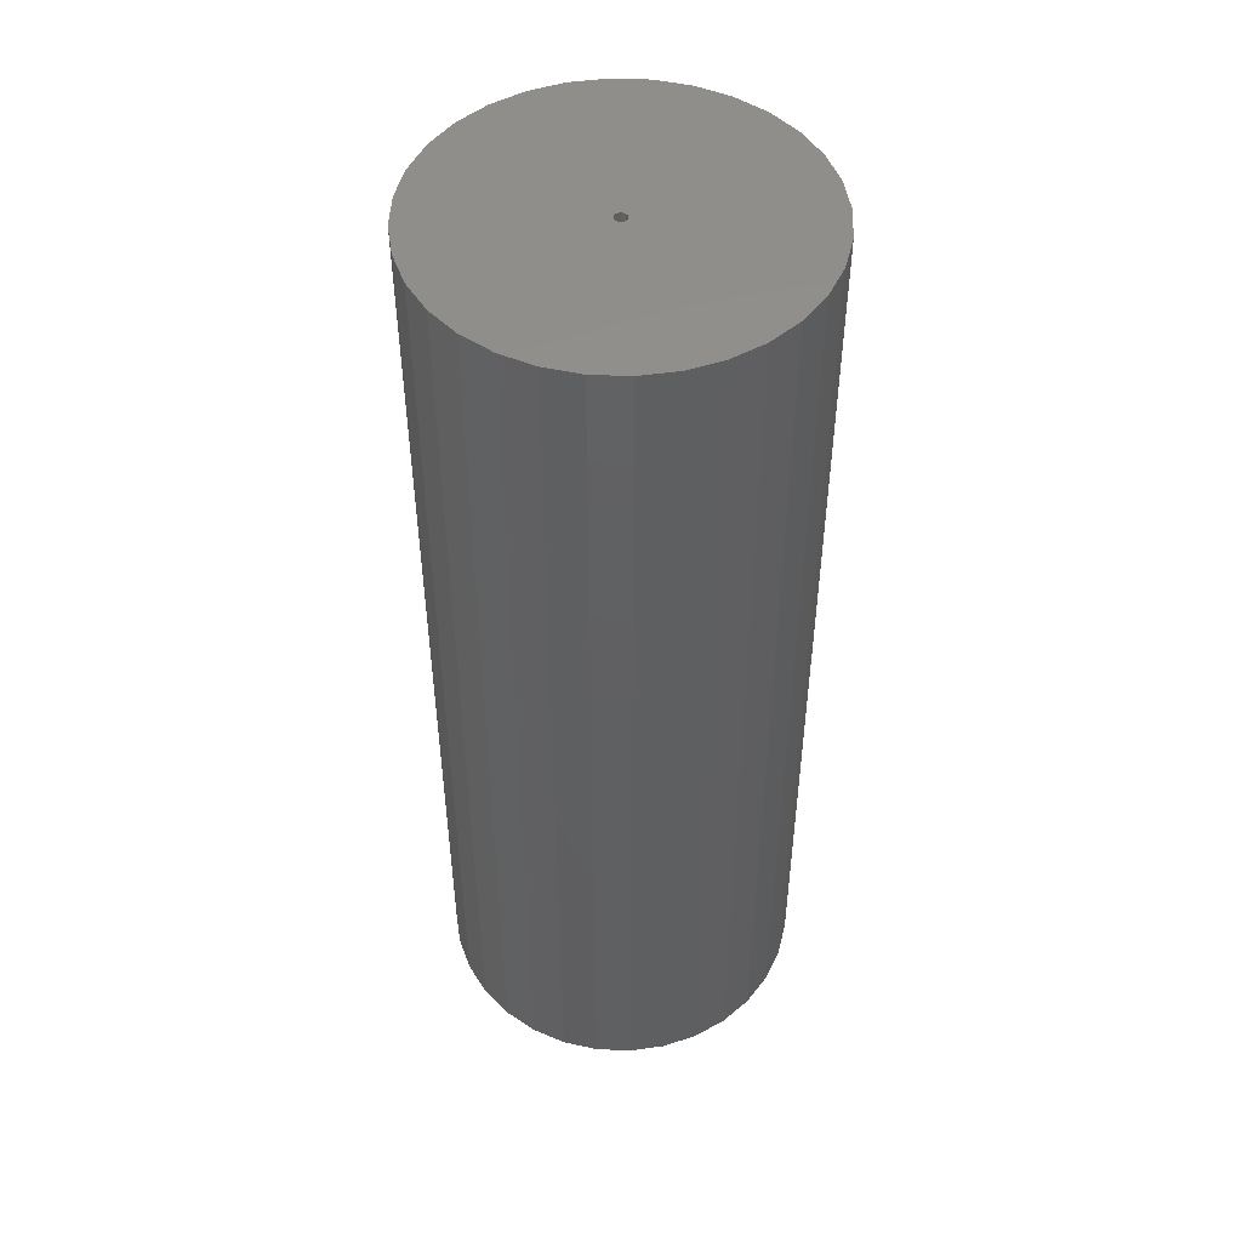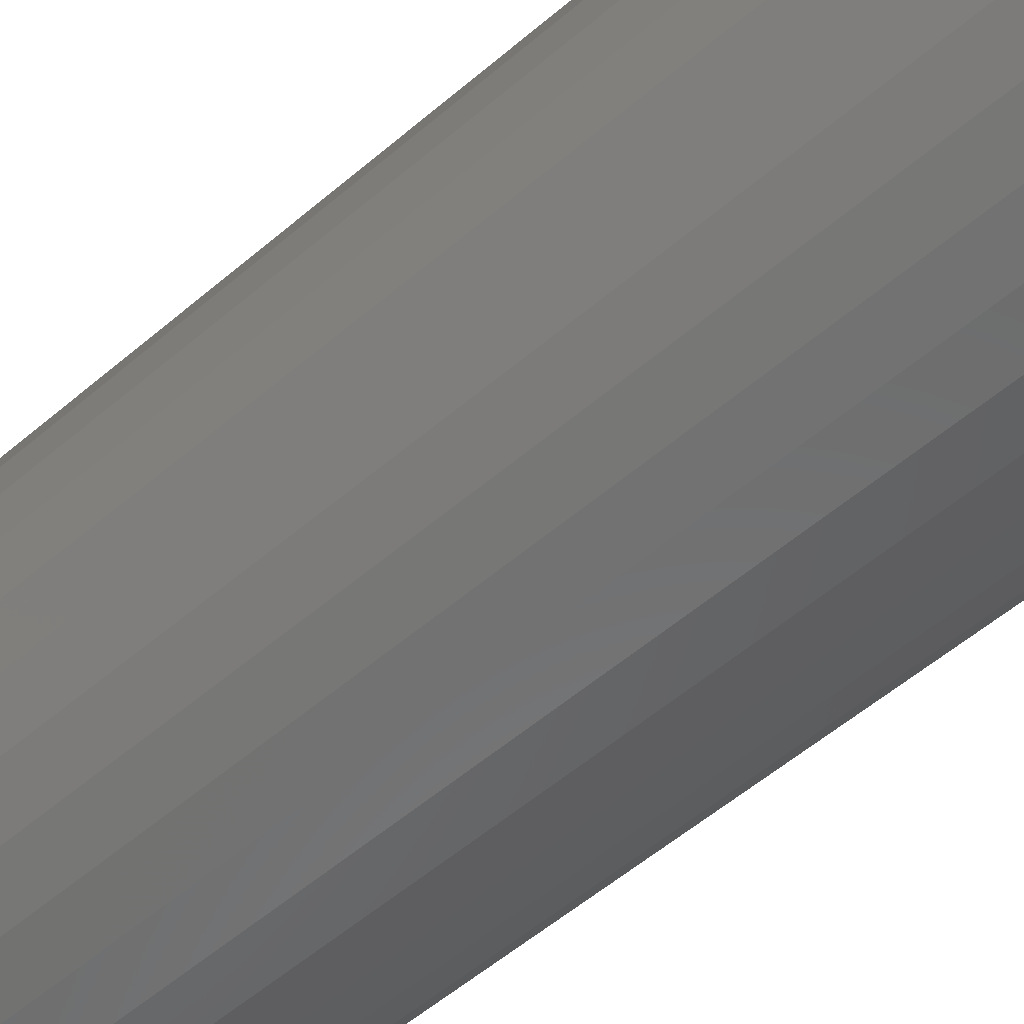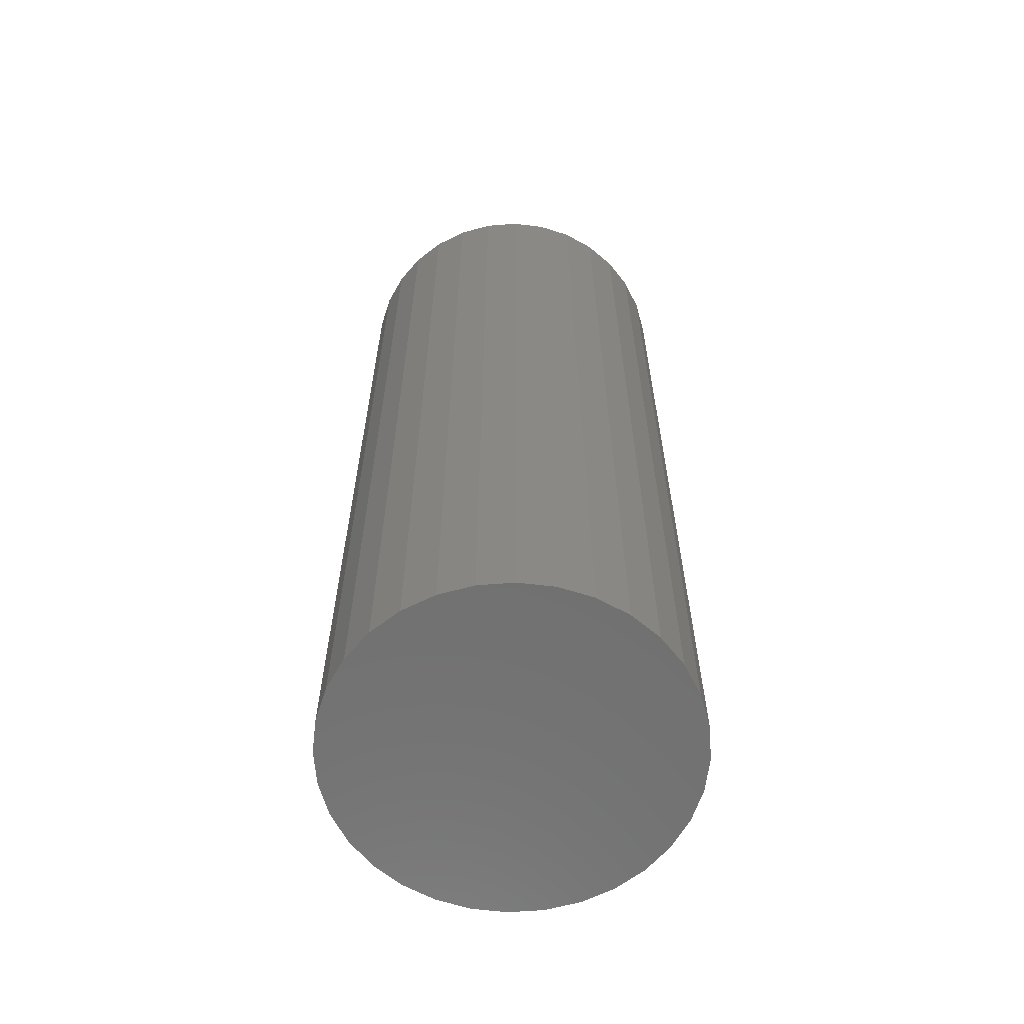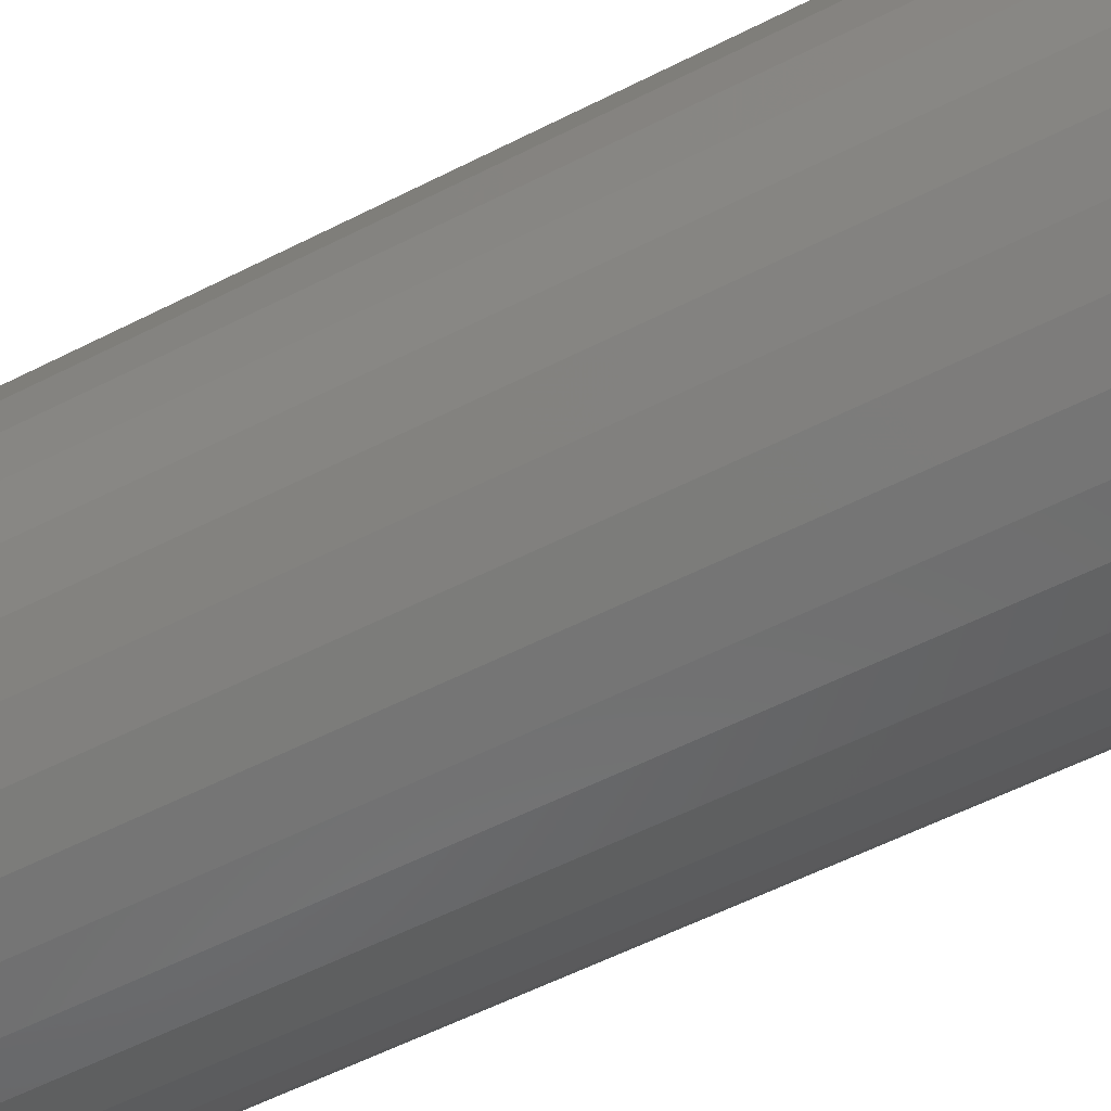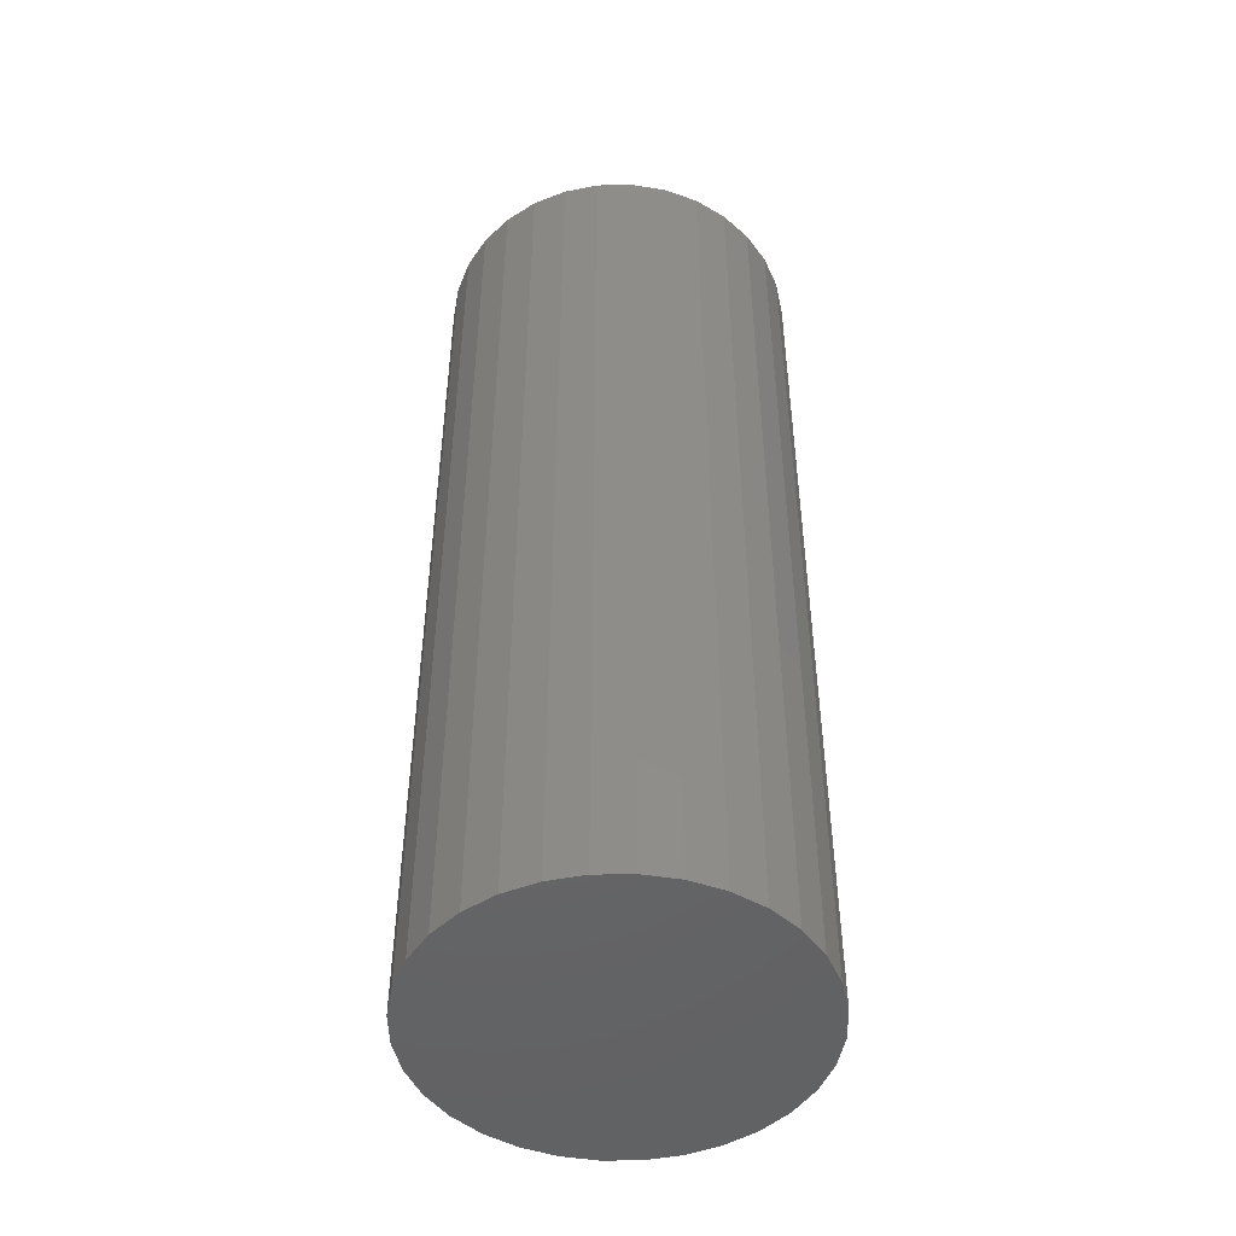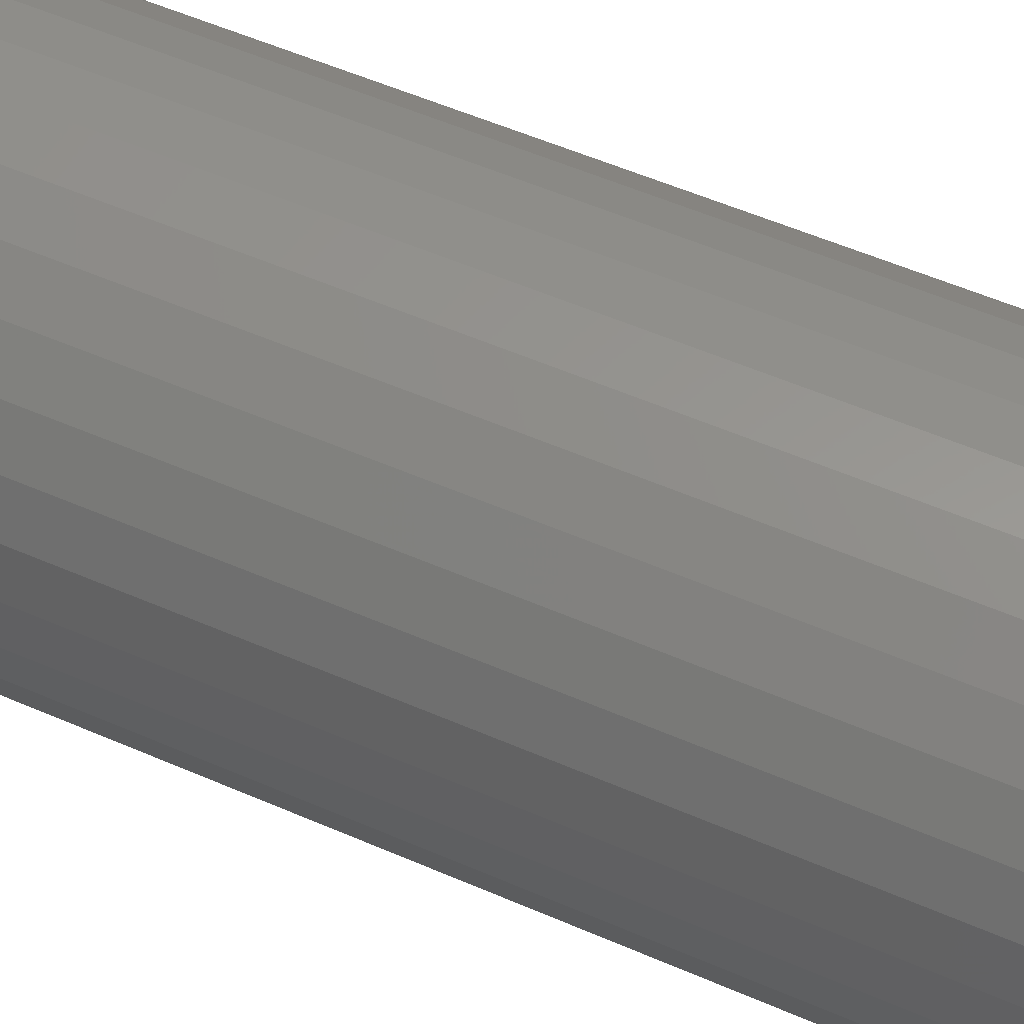
<metadata>
{"format":"stl","ext":"stl","renderer":"f3d","projection":"perspective","resolution":1024,"background":"white","views":[{"elev":49.1,"azim":-25.6,"up":"+Y"},{"elev":-54.1,"azim":132.5,"up":"+Z"},{"elev":-62.5,"azim":43.8,"up":"+Y"},{"elev":-54.5,"azim":-61.3,"up":"+Z"},{"elev":-48.0,"azim":-15.8,"up":"+Y"},{"elev":53.6,"azim":115.1,"up":"+Z"}]}
</metadata>
<code>
# stl→obj: 96 verts, 188 faces
v 0.001522 2.488e-19 -0.001857
v 0.001891 2.693e-19 -5.856e-18
v 0.1503 8.509e-18 -5.249e-17
v -0.1562 -8.509e-18 2.26e-17
v -0.007443 -2.488e-19 0.001857
v -0.007812 -2.693e-19 -4.668e-18
v -0.1533 -8.346e-18 0.02991
v -0.002961 3.298e-35 0.004852
v -0.004817 -1.031e-19 0.004483
v -0.006391 -1.905e-19 0.003431
v -0.1446 -7.862e-18 0.05866
v -0.1304 -7.075e-18 0.08516
v -0.1114 -6.017e-18 0.1084
v -0.08812 -4.727e-18 0.1275
v -0.06162 -3.256e-18 0.1416
v -0.03287 -1.66e-18 0.1503
v -0.002961 1.042e-33 0.1533
v 0.02694 1.66e-18 0.1503
v 0.0557 3.256e-18 0.1416
v 0.0822 4.727e-18 0.1275
v 0.1054 6.017e-18 0.1084
v 0.1245 7.075e-18 0.08516
v 0.1387 7.862e-18 0.05866
v 0.1474 8.346e-18 0.02991
v -0.002961 -6.597e-35 -0.004852
v 0.1474 8.346e-18 -0.02991
v 0.1387 7.862e-18 -0.05866
v 0.1245 7.075e-18 -0.08516
v 0.1054 6.017e-18 -0.1084
v 0.0822 4.727e-18 -0.1275
v 0.0557 3.256e-18 -0.1416
v 0.02694 1.66e-18 -0.1503
v -0.002961 5.474e-33 -0.1533
v -0.03287 -1.66e-18 -0.1503
v -0.06162 -3.256e-18 -0.1416
v -0.08812 -4.727e-18 -0.1275
v -0.1114 -6.017e-18 -0.1084
v -0.1304 -7.075e-18 -0.08516
v -0.1446 -7.862e-18 -0.05866
v -0.1533 -8.346e-18 -0.02991
v -0.007443 -2.488e-19 -0.001857
v -0.006391 -1.905e-19 -0.003431
v -0.004817 -1.031e-19 -0.004483
v 0.001522 2.488e-19 0.001857
v 0.0004703 1.905e-19 0.003431
v -0.001104 1.031e-19 0.004483
v -0.001104 1.031e-19 -0.004483
v 0.0004703 1.905e-19 -0.003431
v -0.001104 -0.6641 -0.004483
v 0.0004703 -0.6641 -0.003431
v 0.001522 -0.6641 -0.001857
v 0.001891 -0.6641 -5.856e-18
v -0.002961 -0.6641 -0.004852
v -0.004817 -0.6641 -0.004483
v -0.006391 -0.6641 -0.003431
v -0.007443 -0.6641 -0.001857
v -0.007812 -0.6641 -4.668e-18
v -0.004817 -0.6641 0.004483
v -0.006391 -0.6641 0.003431
v -0.007443 -0.6641 0.001857
v -0.002961 -0.6641 0.004852
v -0.001104 -0.6641 0.004483
v 0.0004703 -0.6641 0.003431
v 0.001522 -0.6641 0.001857
v 0.1503 -0.8125 -1.495e-17
v 0.1474 -0.8125 -0.02991
v 0.1387 -0.8125 -0.05866
v 0.1245 -0.8125 -0.08516
v 0.1054 -0.8125 -0.1084
v 0.0822 -0.8125 -0.1275
v 0.0557 -0.8125 -0.1416
v 0.02694 -0.8125 -0.1503
v -0.002961 -0.8125 -0.1533
v -0.03287 -0.8125 -0.1503
v -0.06162 -0.8125 -0.1416
v -0.08812 -0.8125 -0.1275
v -0.1114 -0.8125 -0.1084
v -0.1304 -0.8125 -0.08516
v -0.1446 -0.8125 -0.05866
v -0.1533 -0.8125 -0.02991
v -0.1562 -0.8125 2.26e-17
v -0.1533 -0.8125 0.02991
v -0.1446 -0.8125 0.05866
v -0.1304 -0.8125 0.08516
v -0.1114 -0.8125 0.1084
v -0.08812 -0.8125 0.1275
v -0.06162 -0.8125 0.1416
v -0.03287 -0.8125 0.1503
v -0.002961 -0.8125 0.1533
v 0.02694 -0.8125 0.1503
v 0.0557 -0.8125 0.1416
v 0.0822 -0.8125 0.1275
v 0.1054 -0.8125 0.1084
v 0.1245 -0.8125 0.08516
v 0.1387 -0.8125 0.05866
v 0.1474 -0.8125 0.02991
f 1 2 3
f 4 5 6
f 7 8 9
f 7 9 10
f 7 10 5
f 7 5 4
f 8 7 11
f 8 11 12
f 8 12 13
f 8 13 14
f 8 14 15
f 8 15 16
f 8 16 17
f 8 17 18
f 8 18 19
f 8 19 20
f 8 20 21
f 8 21 22
f 8 22 23
f 8 23 24
f 25 26 27
f 25 27 28
f 25 28 29
f 25 29 30
f 25 30 31
f 25 31 32
f 25 32 33
f 25 33 34
f 25 34 35
f 25 35 36
f 25 36 37
f 25 37 38
f 25 38 39
f 25 39 40
f 40 4 6
f 40 6 41
f 40 41 42
f 40 42 43
f 40 43 25
f 24 3 2
f 24 2 44
f 24 44 45
f 24 45 46
f 24 46 8
f 26 25 47
f 26 47 48
f 26 48 1
f 26 1 3
f 25 49 47
f 47 49 50
f 47 50 48
f 48 50 51
f 48 51 1
f 1 51 52
f 1 52 2
f 49 25 53
f 53 25 43
f 53 43 54
f 54 43 42
f 54 42 55
f 55 42 41
f 55 41 56
f 56 41 6
f 56 6 57
f 8 58 9
f 9 58 59
f 9 59 10
f 10 59 60
f 10 60 5
f 5 60 57
f 5 57 6
f 58 8 61
f 61 8 46
f 61 46 62
f 62 46 45
f 62 45 63
f 63 45 44
f 63 44 64
f 64 44 2
f 64 2 52
f 3 65 26
f 26 65 66
f 26 66 27
f 27 66 67
f 27 67 28
f 28 67 68
f 28 68 29
f 29 68 69
f 29 69 30
f 30 69 70
f 30 70 31
f 31 70 71
f 31 71 32
f 32 71 72
f 32 72 33
f 33 72 73
f 33 73 34
f 34 73 74
f 34 74 35
f 35 74 75
f 35 75 36
f 36 75 76
f 36 76 37
f 37 76 77
f 37 77 38
f 38 77 78
f 38 78 39
f 39 78 79
f 39 79 40
f 40 79 80
f 40 80 4
f 4 80 81
f 4 81 7
f 7 81 82
f 7 82 11
f 11 82 83
f 11 83 12
f 12 83 84
f 12 84 13
f 13 84 85
f 13 85 14
f 14 85 86
f 14 86 15
f 15 86 87
f 15 87 16
f 16 87 88
f 16 88 17
f 17 88 89
f 17 89 18
f 18 89 90
f 18 90 19
f 19 90 91
f 19 91 20
f 20 91 92
f 20 92 21
f 21 92 93
f 21 93 22
f 22 93 94
f 22 94 23
f 23 94 95
f 23 95 24
f 24 95 96
f 24 96 3
f 3 96 65
f 88 90 89
f 90 88 87
f 90 87 91
f 71 74 72
f 72 74 73
f 91 87 92
f 92 87 86
f 92 86 93
f 93 86 85
f 93 85 94
f 94 85 84
f 94 84 95
f 95 84 83
f 95 83 96
f 96 83 82
f 96 82 65
f 65 82 81
f 65 81 66
f 66 81 80
f 66 80 67
f 67 80 79
f 67 79 68
f 68 79 78
f 68 78 69
f 69 78 77
f 69 77 70
f 70 77 76
f 70 76 71
f 71 76 75
f 71 75 74
f 59 58 61
f 59 61 62
f 63 59 62
f 63 60 59
f 64 60 63
f 51 56 52
f 51 55 56
f 50 55 51
f 50 54 55
f 53 54 50
f 49 53 50
f 57 60 64
f 57 64 52
f 57 52 56

</code>
